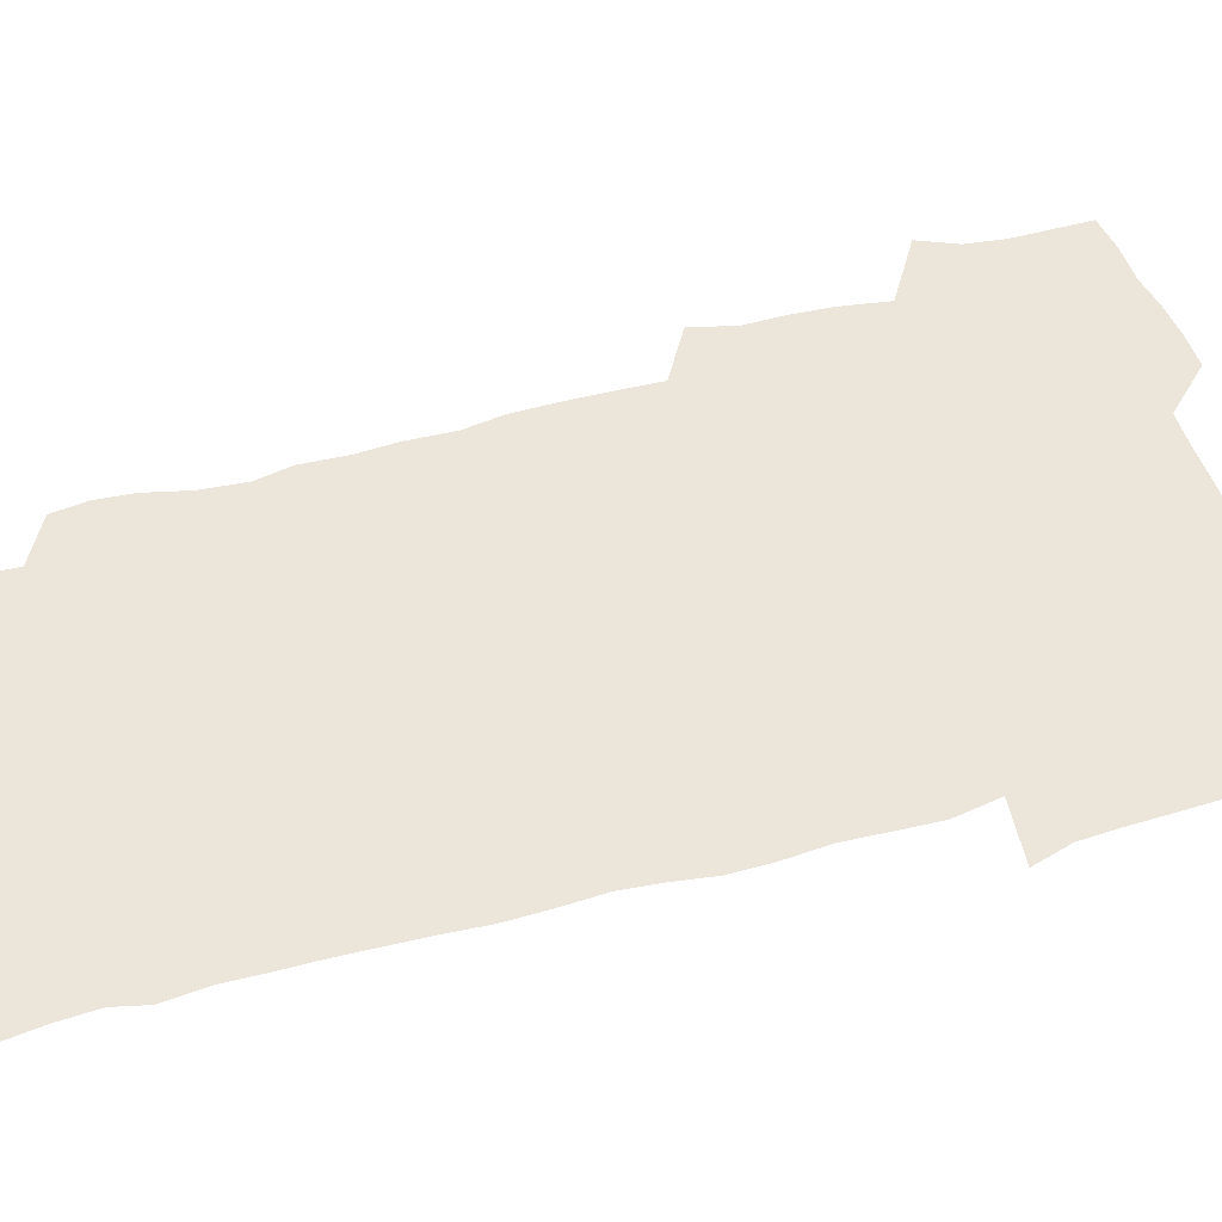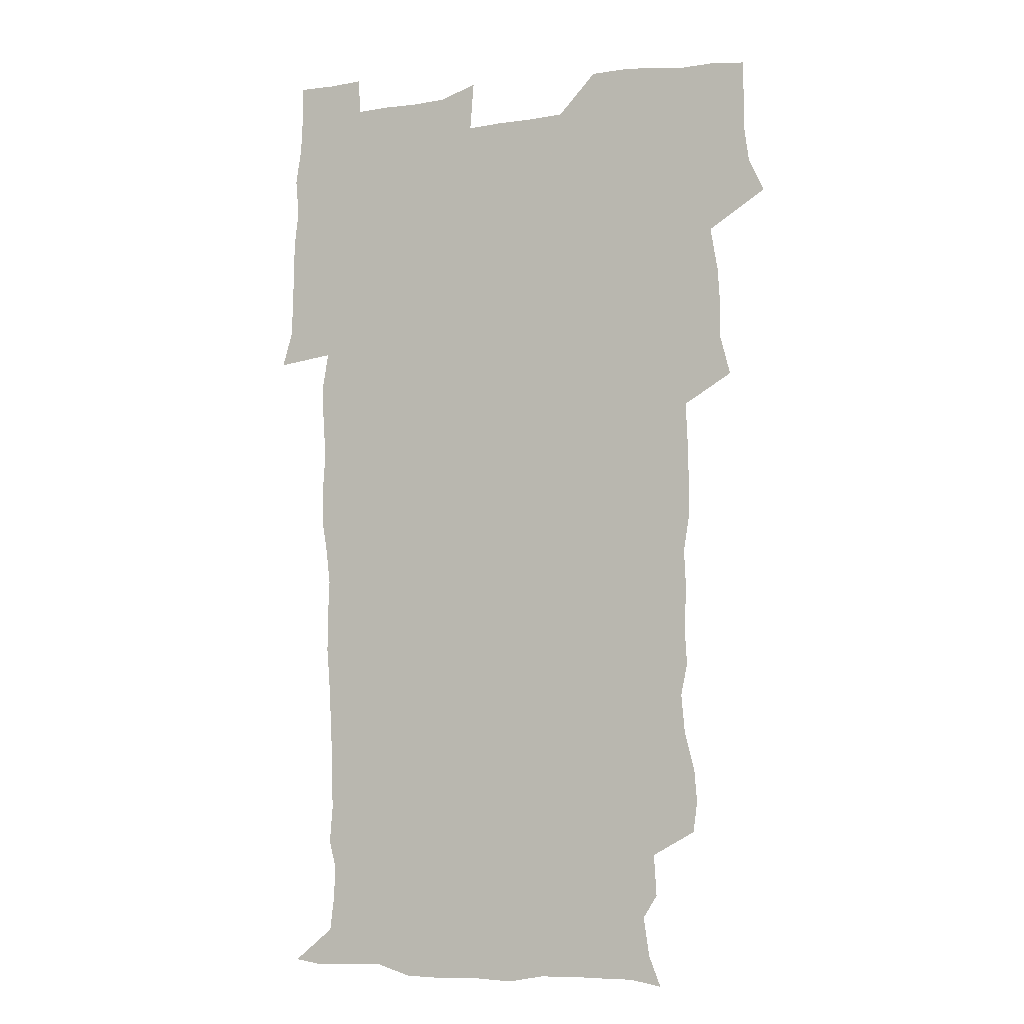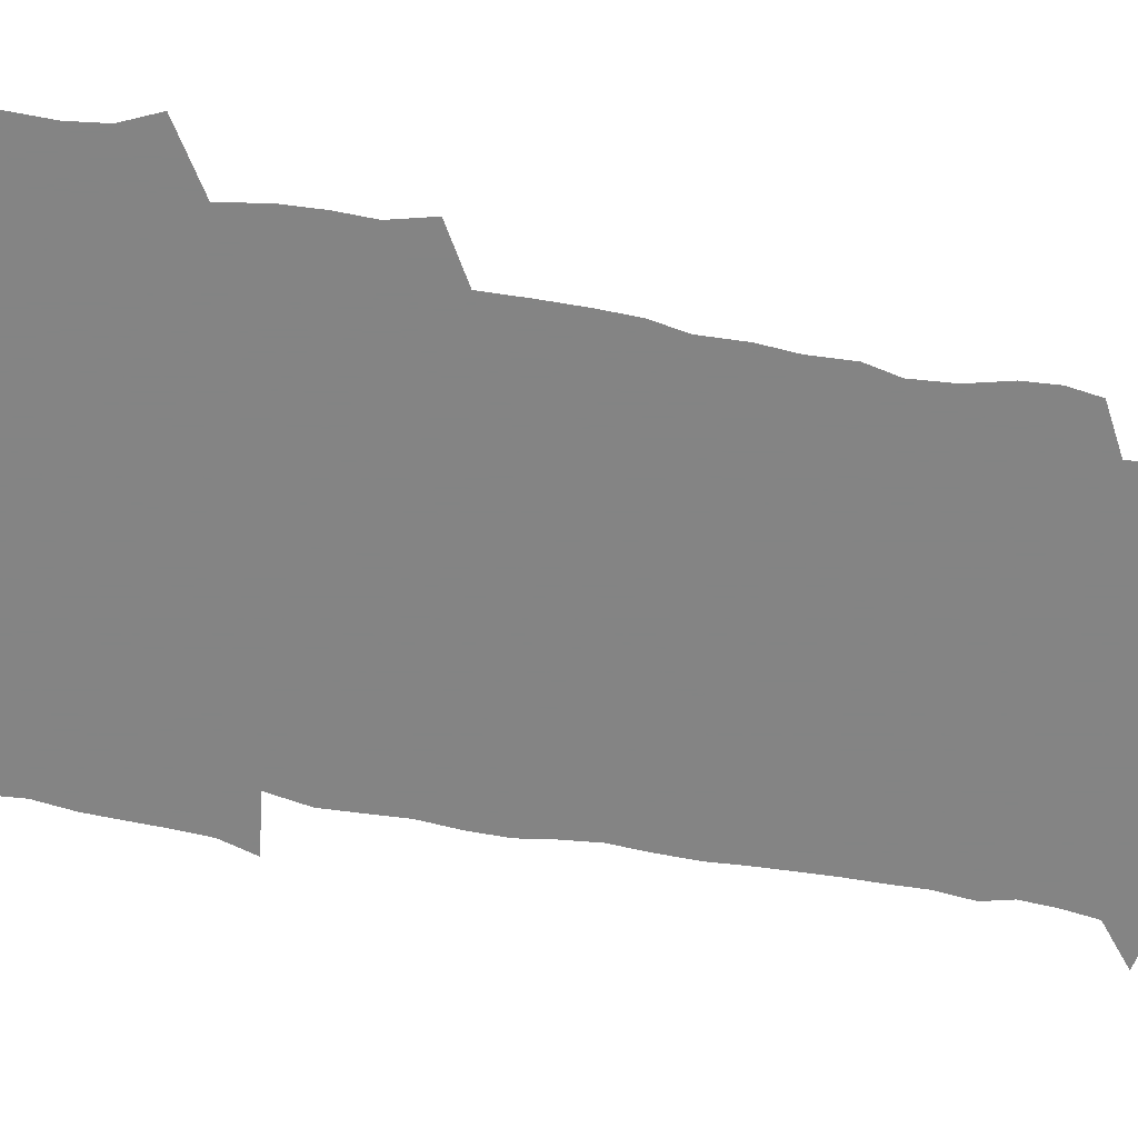
<metadata>
{"format":"obj","ext":"obj","renderer":"f3d","projection":"perspective","resolution":1024,"background":"white","views":[{"elev":47.2,"azim":72.0,"up":"+Z"},{"elev":-5.2,"azim":-156.2,"up":"+Y"},{"elev":-61.3,"azim":-101.2,"up":"+Z"}]}
</metadata>
<code>
v 471.9 526 0
v 478.6 540.3 0
v 480.6 555 0
v 480.7 570 0
v 480.8 584.9 0
v 488.3 444.5 0
v 492.7 461.3 0
v 492.6 476 0
v 493.6 492 0
v 496.8 510.3 0
v 497.8 525.1 0
v 496.6 539.9 0
v 497.2 554.4 0
v 498.2 568.5 0
v 495.4 586.4 0
v 507 242.1 0
v 505.3 255.2 0
v 506.5 269.1 0
v 510.7 285.5 0
v 512.3 302.2 0
v 509.5 315.7 0
v 510.5 332.9 0
v 509.6 348.5 0
v 510.5 366.2 0
v 508.1 381.1 0
v 508 397.2 0
v 508.4 414.1 0
v 509.2 432 0
v 508.5 447.6 0
v 510.5 463.8 0
v 508.7 478.1 0
v 511 494.6 0
v 512.2 510.1 0
v 512.7 524.9 0
v 510.8 540.1 0
v 513.7 554.3 0
v 512.4 569.6 0
v 510.6 586.1 0
v 523 174.5 0
v 528 187.4 0
v 530.5 204.1 0
v 524.4 213.9 0
v 525.6 231.6 0
v 527.6 249.5 0
v 530.8 266.9 0
v 530.7 281.9 0
v 530 296.4 0
v 530.3 311.6 0
v 528.9 325.9 0
v 528.6 341.3 0
v 528 356.5 0
v 528.2 372.5 0
v 527.6 387.9 0
v 526.7 403 0
v 526 418.4 0
v 527.4 435.2 0
v 526.6 450.1 0
v 527.6 465.8 0
v 526.5 480.4 0
v 528.5 496.2 0
v 527.4 510.7 0
v 527.4 525.4 0
v 528.2 540 0
v 528 554.5 0
v 526.6 570.4 0
v 524.8 588.1 0
v 536.7 176.8 0
v 537.1 185.9 0
v 543.9 209.3 0
v 542.6 223.3 0
v 543 238.7 0
v 545.7 256.4 0
v 546.2 271.5 0
v 546 286.4 0
v 546.4 301.7 0
v 545.2 315.6 0
v 544.3 330.1 0
v 546.3 347.8 0
v 544.7 361.1 0
v 544.3 376.2 0
v 544 391.4 0
v 543 406.1 0
v 542.8 421.3 0
v 542 436 0
v 542.6 451.6 0
v 543 466.9 0
v 543.2 481.8 0
v 543.3 496.5 0
v 543.2 511 0
v 543.8 525.4 0
v 543.5 539.6 0
v 543.5 553.3 0
v 540.9 571.1 0
v 538.8 588.9 0
v 548.4 176.6 0
v 554 194 0
v 558 212.5 0
v 559.6 229.2 0
v 561.1 245.8 0
v 561.2 260.3 0
v 560.6 274.3 0
v 560.7 289.3 0
v 560.2 303.5 0
v 559.6 317.9 0
v 559.4 333 0
v 559 347.2 0
v 559.5 363.2 0
v 559.2 378.2 0
v 558.5 392.7 0
v 559.2 408.7 0
v 558.5 423 0
v 558.2 437.8 0
v 558 452.7 0
v 558.4 467.8 0
v 558.6 482.5 0
v 558.4 496.8 0
v 558.3 511.2 0
v 558.2 525.5 0
v 558.2 539.5 0
v 557.5 553.9 0
v 555.5 570.4 0
v 552.9 588.7 0
v 562.9 176.6 0
v 568.9 195.2 0
v 573.5 216.6 0
v 574.4 231.9 0
v 574.6 246.6 0
v 574.8 261.4 0
v 574.9 276.3 0
v 574.3 290.1 0
v 573.9 304.4 0
v 574 319.8 0
v 574.1 334.8 0
v 574 349.5 0
v 574.6 365.6 0
v 573.9 379.6 0
v 572.7 393.3 0
v 573.2 408.9 0
v 572.6 423 0
v 573.4 439.2 0
v 573 453.5 0
v 572.8 468 0
v 572.8 482.5 0
v 572.6 496.9 0
v 572.8 511.3 0
v 572.9 525.5 0
v 572.9 539.5 0
v 571.7 554.6 0
v 569.5 571.4 0
v 579.6 176 0
v 582.5 190.4 0
v 586.6 215.4 0
v 588.2 233.2 0
v 588.6 248.2 0
v 588.1 260.9 0
v 588.5 276.9 0
v 588 290.7 0
v 587.9 305.5 0
v 588.2 321.3 0
v 588 335.3 0
v 587.6 348 0
v 588.2 366.2 0
v 588.4 381.1 0
v 587.6 394.7 0
v 587.4 409.1 0
v 586.4 422.7 0
v 587.3 439.2 0
v 587.3 453.8 0
v 587.2 468.2 0
v 587.2 482.7 0
v 587.3 497.2 0
v 587.5 511.5 0
v 587.2 525.7 0
v 587.1 539.7 0
v 586.4 554.7 0
v 585.1 570.8 0
v 595.3 172.9 0
v 599.1 194.6 0
v 600.7 215.3 0
v 601.7 233.4 0
v 601.9 248 0
v 601.5 260.7 0
v 602 277.3 0
v 601.9 291.1 0
v 601.9 306.4 0
v 601.8 320.4 0
v 601.8 334.7 0
v 602.1 350 0
v 601.9 364.8 0
v 601.9 381.4 0
v 601.8 395.2 0
v 601.6 409.7 0
v 601.4 424.1 0
v 601.5 438.8 0
v 601.7 454.2 0
v 601.8 468.7 0
v 601.6 482.8 0
v 601.7 497.5 0
v 601.9 511.7 0
v 601.6 525.8 0
v 601.3 540.5 0
v 601.1 554.9 0
v 600.4 570.8 0
v 612.7 173.4 0
v 614.6 196.8 0
v 615 213.9 0
v 615.2 232.4 0
v 615.3 248.3 0
v 615.5 262.2 0
v 615.7 276.1 0
v 615.8 291.9 0
v 615.6 306.3 0
v 615.5 321.3 0
v 615.6 333.4 0
v 616.1 351.5 0
v 615.9 365.8 0
v 616 379.9 0
v 615.8 395.3 0
v 615.7 409.5 0
v 615.7 424.7 0
v 615.8 438.8 0
v 615.7 454.6 0
v 615.8 468.6 0
v 615.8 482.8 0
v 615.9 497.3 0
v 615.8 511.7 0
v 615.9 525.9 0
v 616 539.9 0
v 615.8 554.9 0
v 615.8 570 0
v 614.1 591 0
v 630 172.5 0
v 629.5 196.8 0
v 629.3 215.7 0
v 629.1 231.4 0
v 629.1 246.4 0
v 629.1 260.9 0
v 629.9 274.3 0
v 629.2 292.3 0
v 629.3 306.5 0
v 629.5 320.4 0
v 629.9 336.6 0
v 629.8 351.6 0
v 629.8 365.8 0
v 630 380 0
v 629.8 395.1 0
v 629.9 409.7 0
v 630.1 424 0
v 630 439.1 0
v 630 453.9 0
v 629.9 468.6 0
v 629.8 482.9 0
v 630.4 497 0
v 629.9 511.8 0
v 630.2 526 0
v 630.2 540.3 0
v 630.3 554.7 0
v 630.1 570.5 0
v 630.6 585.7 0
v 646.9 172.8 0
v 644.6 195.1 0
v 643.1 215.2 0
v 642.6 231.3 0
v 643.2 244.6 0
v 644 257.3 0
v 643.5 274.5 0
v 643.4 289.8 0
v 643 305.5 0
v 643.8 318.8 0
v 643.4 335.9 0
v 643.6 350.5 0
v 643.6 365.2 0
v 644 379.5 0
v 644.4 393.9 0
v 644.3 408.9 0
v 644.3 424 0
v 644.5 438.5 0
v 644.5 453.4 0
v 644.3 468.2 0
v 644.6 482.6 0
v 644.5 497.2 0
v 645 511.5 0
v 644.5 526.3 0
v 644.5 540.4 0
v 644.8 555.1 0
v 644.9 571 0
v 645.4 585.1 0
v 662.4 177.3 0
v 659.6 194.6 0
v 657.2 213.5 0
v 656.6 229.1 0
v 657 243.3 0
v 656.9 258.9 0
v 657.9 272.3 0
v 657.2 288.6 0
v 657.7 303 0
v 657.4 319 0
v 658.2 333.1 0
v 658.5 347.8 0
v 658.3 363.2 0
v 658 378.6 0
v 659 392.8 0
v 659 407.9 0
v 658.9 423.1 0
v 659.1 438 0
v 659 453 0
v 659.1 467.8 0
v 659.2 482.4 0
v 658.5 497.4 0
v 659.1 511.5 0
v 659 526.1 0
v 659.4 540.7 0
v 659.4 555.3 0
v 659.8 570.2 0
v 660.2 585.4 0
v 678 176.6 0
v 675.6 191 0
v 672.5 209.1 0
v 671.5 225 0
v 671.8 239.7 0
v 671.8 254.8 0
v 672.1 269.5 0
v 671.8 285.2 0
v 672.2 300.1 0
v 671.8 316.1 0
v 672.5 330.7 0
v 673 345.5 0
v 673 360.9 0
v 674.1 375.4 0
v 676.1 389.4 0
v 674.7 405.8 0
v 675.4 420.7 0
v 674.7 436.6 0
v 675.3 451.7 0
v 674.8 467 0
v 674.8 481.7 0
v 674.4 496.5 0
v 673.5 511.4 0
v 674.6 525.8 0
v 673.4 541 0
v 674 555.1 0
v 674.4 569.4 0
v 675 584.9 0
v 675.7 600.3 0
v 693 175.6 0
v 687.9 192.1 0
v 686.1 206.4 0
v 685.4 221.2 0
v 688.5 233.1 0
v 687.1 249.4 0
v 687.7 263.9 0
v 688 279.1 0
v 688.7 293.9 0
v 689.5 309 0
v 690.6 323.7 0
v 690.5 339.5 0
v 689.8 356 0
v 691.4 370.8 0
v 693.8 385.1 0
v 693.8 400.7 0
v 692.7 417.4 0
v 693.7 433.1 0
v 694.5 449.1 0
v 691.6 466.3 0
v 692 480.1 0
v 692.9 494.4 0
v 690.7 510 0
v 691.2 524.7 0
v 689.8 540.1 0
v 689.2 554.9 0
v 688.8 569.4 0
v 690.1 584.2 0
v 690.9 599.6 0
v 705.5 177.4 0
v 716.4 463.1 0
v 712.1 477.8 0
v 711.4 492.1 0
v 711.1 507 0
v 710.7 522.1 0
v 708.8 538.2 0
v 710.2 553.5 0
v 707.7 569.4 0
v 706.9 584.7 0
v 706.8 599.8 0
f 10 11 1
f 1 11 2
f 11 12 2
f 2 12 3
f 12 13 3
f 3 13 4
f 13 14 4
f 4 14 5
f 14 15 5
f 28 29 6
f 6 29 7
f 29 30 7
f 7 30 8
f 30 31 8
f 8 31 9
f 31 32 9
f 9 32 10
f 32 33 10
f 10 33 11
f 33 34 11
f 11 34 12
f 34 35 12
f 12 35 13
f 35 36 13
f 13 36 14
f 36 37 14
f 14 37 15
f 37 38 15
f 43 44 16
f 16 44 17
f 44 45 17
f 17 45 18
f 45 46 18
f 18 46 19
f 46 47 19
f 19 47 20
f 47 48 20
f 20 48 21
f 48 49 21
f 21 49 22
f 49 50 22
f 22 50 23
f 50 51 23
f 23 51 24
f 51 52 24
f 24 52 25
f 52 53 25
f 25 53 26
f 53 54 26
f 26 54 27
f 54 55 27
f 27 55 28
f 55 56 28
f 28 56 29
f 56 57 29
f 29 57 30
f 57 58 30
f 30 58 31
f 58 59 31
f 31 59 32
f 59 60 32
f 32 60 33
f 60 61 33
f 33 61 34
f 61 62 34
f 34 62 35
f 62 63 35
f 35 63 36
f 63 64 36
f 36 64 37
f 64 65 37
f 37 65 38
f 65 66 38
f 39 67 40
f 67 68 40
f 40 68 41
f 68 69 41
f 41 69 42
f 69 70 42
f 42 70 43
f 70 71 43
f 43 71 44
f 71 72 44
f 44 72 45
f 72 73 45
f 45 73 46
f 73 74 46
f 46 74 47
f 74 75 47
f 47 75 48
f 75 76 48
f 48 76 49
f 76 77 49
f 49 77 50
f 77 78 50
f 50 78 51
f 78 79 51
f 51 79 52
f 79 80 52
f 52 80 53
f 80 81 53
f 53 81 54
f 81 82 54
f 54 82 55
f 82 83 55
f 55 83 56
f 83 84 56
f 56 84 57
f 84 85 57
f 57 85 58
f 85 86 58
f 58 86 59
f 86 87 59
f 59 87 60
f 87 88 60
f 60 88 61
f 88 89 61
f 61 89 62
f 89 90 62
f 62 90 63
f 90 91 63
f 63 91 64
f 91 92 64
f 64 92 65
f 92 93 65
f 65 93 66
f 93 94 66
f 67 95 68
f 95 96 68
f 68 96 69
f 96 97 69
f 69 97 70
f 97 98 70
f 70 98 71
f 98 99 71
f 71 99 72
f 99 100 72
f 72 100 73
f 100 101 73
f 73 101 74
f 101 102 74
f 74 102 75
f 102 103 75
f 75 103 76
f 103 104 76
f 76 104 77
f 104 105 77
f 77 105 78
f 105 106 78
f 78 106 79
f 106 107 79
f 79 107 80
f 107 108 80
f 80 108 81
f 108 109 81
f 81 109 82
f 109 110 82
f 82 110 83
f 110 111 83
f 83 111 84
f 111 112 84
f 84 112 85
f 112 113 85
f 85 113 86
f 113 114 86
f 86 114 87
f 114 115 87
f 87 115 88
f 115 116 88
f 88 116 89
f 116 117 89
f 89 117 90
f 117 118 90
f 90 118 91
f 118 119 91
f 91 119 92
f 119 120 92
f 92 120 93
f 120 121 93
f 93 121 94
f 121 122 94
f 95 123 96
f 123 124 96
f 96 124 97
f 124 125 97
f 97 125 98
f 125 126 98
f 98 126 99
f 126 127 99
f 99 127 100
f 127 128 100
f 100 128 101
f 128 129 101
f 101 129 102
f 129 130 102
f 102 130 103
f 130 131 103
f 103 131 104
f 131 132 104
f 104 132 105
f 132 133 105
f 105 133 106
f 133 134 106
f 106 134 107
f 134 135 107
f 107 135 108
f 135 136 108
f 108 136 109
f 136 137 109
f 109 137 110
f 137 138 110
f 110 138 111
f 138 139 111
f 111 139 112
f 139 140 112
f 112 140 113
f 140 141 113
f 113 141 114
f 141 142 114
f 114 142 115
f 142 143 115
f 115 143 116
f 143 144 116
f 116 144 117
f 144 145 117
f 117 145 118
f 145 146 118
f 118 146 119
f 146 147 119
f 119 147 120
f 147 148 120
f 120 148 121
f 148 149 121
f 121 149 122
f 123 150 124
f 150 151 124
f 124 151 125
f 151 152 125
f 125 152 126
f 152 153 126
f 126 153 127
f 153 154 127
f 127 154 128
f 154 155 128
f 128 155 129
f 155 156 129
f 129 156 130
f 156 157 130
f 130 157 131
f 157 158 131
f 131 158 132
f 158 159 132
f 132 159 133
f 159 160 133
f 133 160 134
f 160 161 134
f 134 161 135
f 161 162 135
f 135 162 136
f 162 163 136
f 136 163 137
f 163 164 137
f 137 164 138
f 164 165 138
f 138 165 139
f 165 166 139
f 139 166 140
f 166 167 140
f 140 167 141
f 167 168 141
f 141 168 142
f 168 169 142
f 142 169 143
f 169 170 143
f 143 170 144
f 170 171 144
f 144 171 145
f 171 172 145
f 145 172 146
f 172 173 146
f 146 173 147
f 173 174 147
f 147 174 148
f 174 175 148
f 148 175 149
f 175 176 149
f 150 177 151
f 177 178 151
f 151 178 152
f 178 179 152
f 152 179 153
f 179 180 153
f 153 180 154
f 180 181 154
f 154 181 155
f 181 182 155
f 155 182 156
f 182 183 156
f 156 183 157
f 183 184 157
f 157 184 158
f 184 185 158
f 158 185 159
f 185 186 159
f 159 186 160
f 186 187 160
f 160 187 161
f 187 188 161
f 161 188 162
f 188 189 162
f 162 189 163
f 189 190 163
f 163 190 164
f 190 191 164
f 164 191 165
f 191 192 165
f 165 192 166
f 192 193 166
f 166 193 167
f 193 194 167
f 167 194 168
f 194 195 168
f 168 195 169
f 195 196 169
f 169 196 170
f 196 197 170
f 170 197 171
f 197 198 171
f 171 198 172
f 198 199 172
f 172 199 173
f 199 200 173
f 173 200 174
f 200 201 174
f 174 201 175
f 201 202 175
f 175 202 176
f 202 203 176
f 177 204 178
f 204 205 178
f 178 205 179
f 205 206 179
f 179 206 180
f 206 207 180
f 180 207 181
f 207 208 181
f 181 208 182
f 208 209 182
f 182 209 183
f 209 210 183
f 183 210 184
f 210 211 184
f 184 211 185
f 211 212 185
f 185 212 186
f 212 213 186
f 186 213 187
f 213 214 187
f 187 214 188
f 214 215 188
f 188 215 189
f 215 216 189
f 189 216 190
f 216 217 190
f 190 217 191
f 217 218 191
f 191 218 192
f 218 219 192
f 192 219 193
f 219 220 193
f 193 220 194
f 220 221 194
f 194 221 195
f 221 222 195
f 195 222 196
f 222 223 196
f 196 223 197
f 223 224 197
f 197 224 198
f 224 225 198
f 198 225 199
f 225 226 199
f 199 226 200
f 226 227 200
f 200 227 201
f 227 228 201
f 201 228 202
f 228 229 202
f 202 229 203
f 229 230 203
f 204 232 205
f 232 233 205
f 205 233 206
f 233 234 206
f 206 234 207
f 234 235 207
f 207 235 208
f 235 236 208
f 208 236 209
f 236 237 209
f 209 237 210
f 237 238 210
f 210 238 211
f 238 239 211
f 211 239 212
f 239 240 212
f 212 240 213
f 240 241 213
f 213 241 214
f 241 242 214
f 214 242 215
f 242 243 215
f 215 243 216
f 243 244 216
f 216 244 217
f 244 245 217
f 217 245 218
f 245 246 218
f 218 246 219
f 246 247 219
f 219 247 220
f 247 248 220
f 220 248 221
f 248 249 221
f 221 249 222
f 249 250 222
f 222 250 223
f 250 251 223
f 223 251 224
f 251 252 224
f 224 252 225
f 252 253 225
f 225 253 226
f 253 254 226
f 226 254 227
f 254 255 227
f 227 255 228
f 255 256 228
f 228 256 229
f 256 257 229
f 229 257 230
f 257 258 230
f 230 258 231
f 258 259 231
f 232 260 233
f 260 261 233
f 233 261 234
f 261 262 234
f 234 262 235
f 262 263 235
f 235 263 236
f 263 264 236
f 236 264 237
f 264 265 237
f 237 265 238
f 265 266 238
f 238 266 239
f 266 267 239
f 239 267 240
f 267 268 240
f 240 268 241
f 268 269 241
f 241 269 242
f 269 270 242
f 242 270 243
f 270 271 243
f 243 271 244
f 271 272 244
f 244 272 245
f 272 273 245
f 245 273 246
f 273 274 246
f 246 274 247
f 274 275 247
f 247 275 248
f 275 276 248
f 248 276 249
f 276 277 249
f 249 277 250
f 277 278 250
f 250 278 251
f 278 279 251
f 251 279 252
f 279 280 252
f 252 280 253
f 280 281 253
f 253 281 254
f 281 282 254
f 254 282 255
f 282 283 255
f 255 283 256
f 283 284 256
f 256 284 257
f 284 285 257
f 257 285 258
f 285 286 258
f 258 286 259
f 286 287 259
f 260 288 261
f 288 289 261
f 261 289 262
f 289 290 262
f 262 290 263
f 290 291 263
f 263 291 264
f 291 292 264
f 264 292 265
f 292 293 265
f 265 293 266
f 293 294 266
f 266 294 267
f 294 295 267
f 267 295 268
f 295 296 268
f 268 296 269
f 296 297 269
f 269 297 270
f 297 298 270
f 270 298 271
f 298 299 271
f 271 299 272
f 299 300 272
f 272 300 273
f 300 301 273
f 273 301 274
f 301 302 274
f 274 302 275
f 302 303 275
f 275 303 276
f 303 304 276
f 276 304 277
f 304 305 277
f 277 305 278
f 305 306 278
f 278 306 279
f 306 307 279
f 279 307 280
f 307 308 280
f 280 308 281
f 308 309 281
f 281 309 282
f 309 310 282
f 282 310 283
f 310 311 283
f 283 311 284
f 311 312 284
f 284 312 285
f 312 313 285
f 285 313 286
f 313 314 286
f 286 314 287
f 314 315 287
f 288 316 289
f 316 317 289
f 289 317 290
f 317 318 290
f 290 318 291
f 318 319 291
f 291 319 292
f 319 320 292
f 292 320 293
f 320 321 293
f 293 321 294
f 321 322 294
f 294 322 295
f 322 323 295
f 295 323 296
f 323 324 296
f 296 324 297
f 324 325 297
f 297 325 298
f 325 326 298
f 298 326 299
f 326 327 299
f 299 327 300
f 327 328 300
f 300 328 301
f 328 329 301
f 301 329 302
f 329 330 302
f 302 330 303
f 330 331 303
f 303 331 304
f 331 332 304
f 304 332 305
f 332 333 305
f 305 333 306
f 333 334 306
f 306 334 307
f 334 335 307
f 307 335 308
f 335 336 308
f 308 336 309
f 336 337 309
f 309 337 310
f 337 338 310
f 310 338 311
f 338 339 311
f 311 339 312
f 339 340 312
f 312 340 313
f 340 341 313
f 313 341 314
f 341 342 314
f 314 342 315
f 342 343 315
f 316 345 317
f 345 346 317
f 317 346 318
f 346 347 318
f 318 347 319
f 347 348 319
f 319 348 320
f 348 349 320
f 320 349 321
f 349 350 321
f 321 350 322
f 350 351 322
f 322 351 323
f 351 352 323
f 323 352 324
f 352 353 324
f 324 353 325
f 353 354 325
f 325 354 326
f 354 355 326
f 326 355 327
f 355 356 327
f 327 356 328
f 356 357 328
f 328 357 329
f 357 358 329
f 329 358 330
f 358 359 330
f 330 359 331
f 359 360 331
f 331 360 332
f 360 361 332
f 332 361 333
f 361 362 333
f 333 362 334
f 362 363 334
f 334 363 335
f 363 364 335
f 335 364 336
f 364 365 336
f 336 365 337
f 365 366 337
f 337 366 338
f 366 367 338
f 338 367 339
f 367 368 339
f 339 368 340
f 368 369 340
f 340 369 341
f 369 370 341
f 341 370 342
f 370 371 342
f 342 371 343
f 371 372 343
f 343 372 344
f 372 373 344
f 345 374 346
f 364 375 365
f 375 376 365
f 365 376 366
f 376 377 366
f 366 377 367
f 377 378 367
f 367 378 368
f 378 379 368
f 368 379 369
f 379 380 369
f 369 380 370
f 380 381 370
f 370 381 371
f 381 382 371
f 371 382 372
f 382 383 372
f 372 383 373
f 383 384 373

</code>
